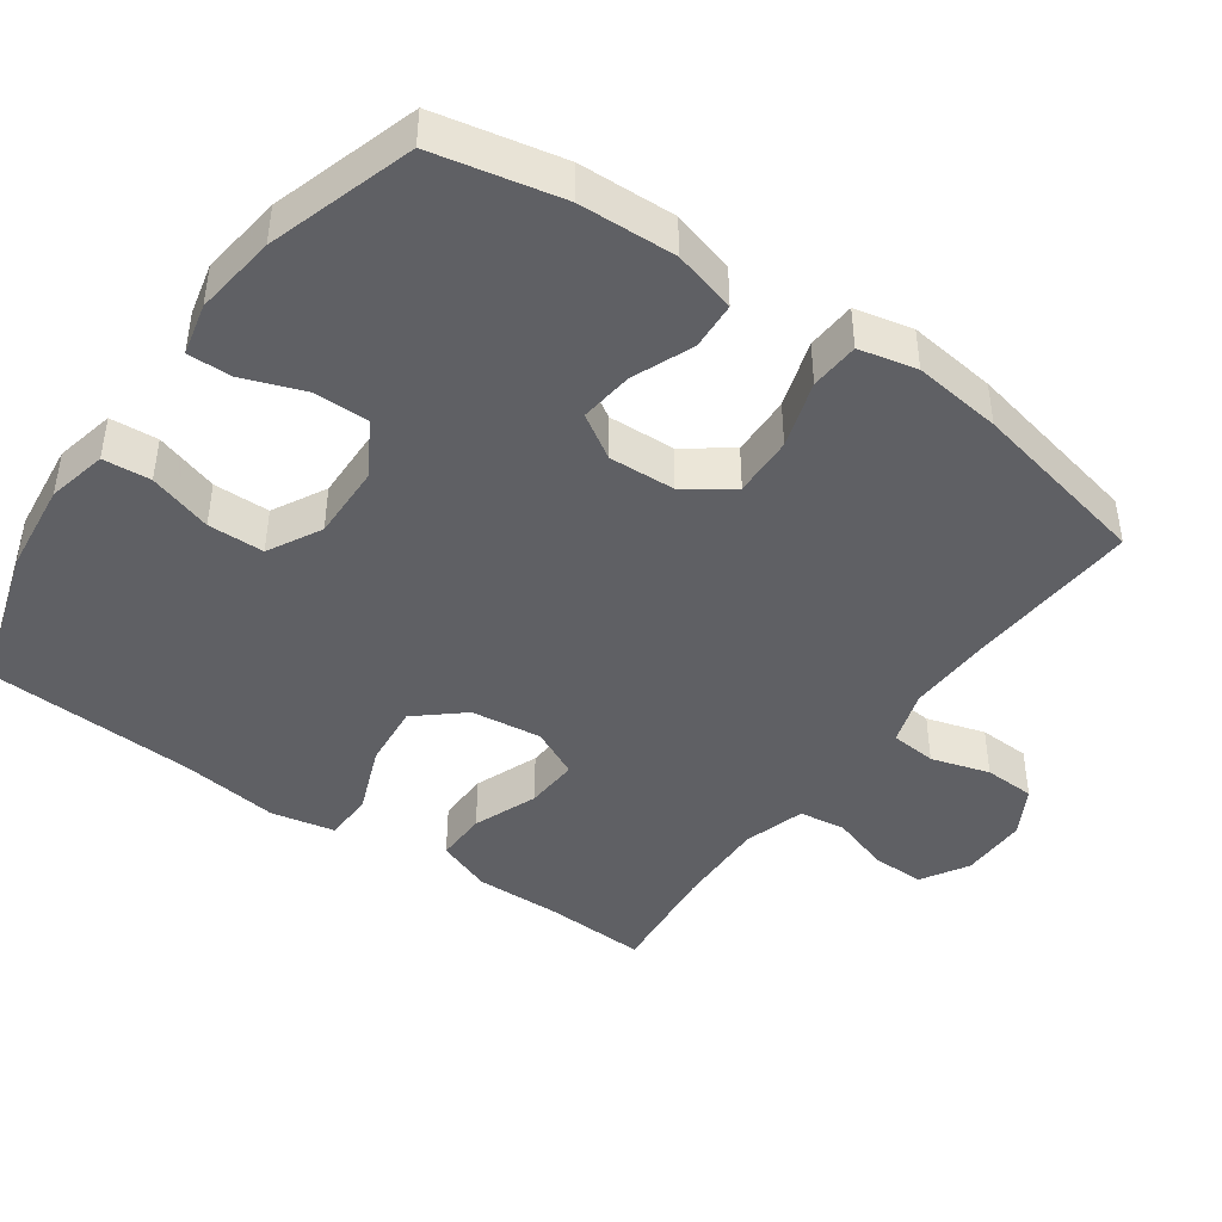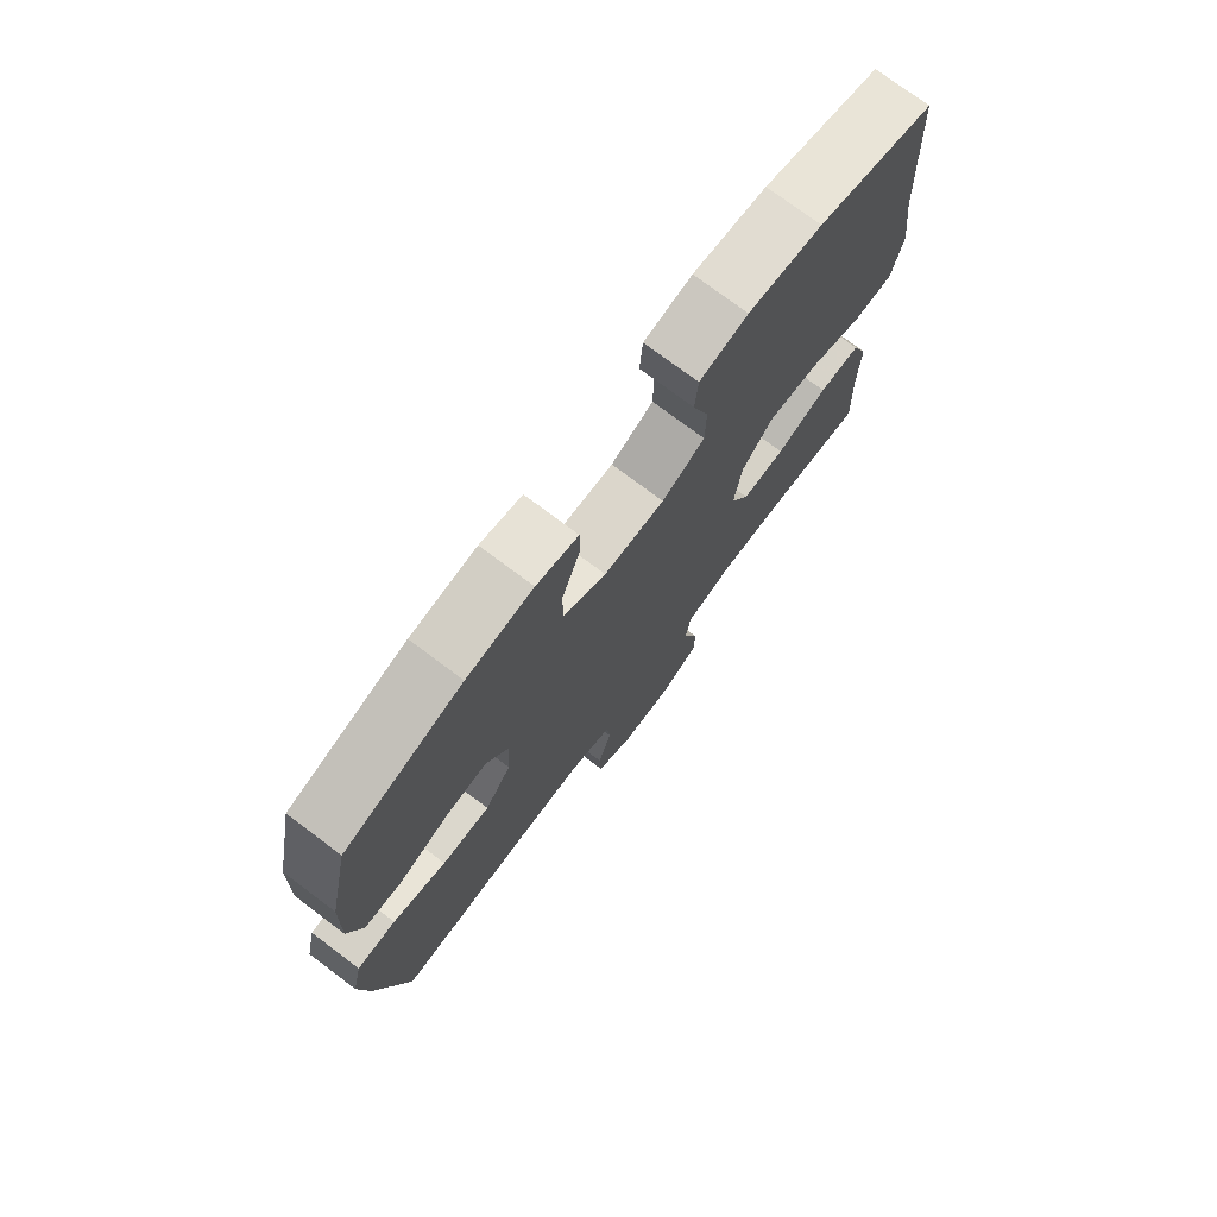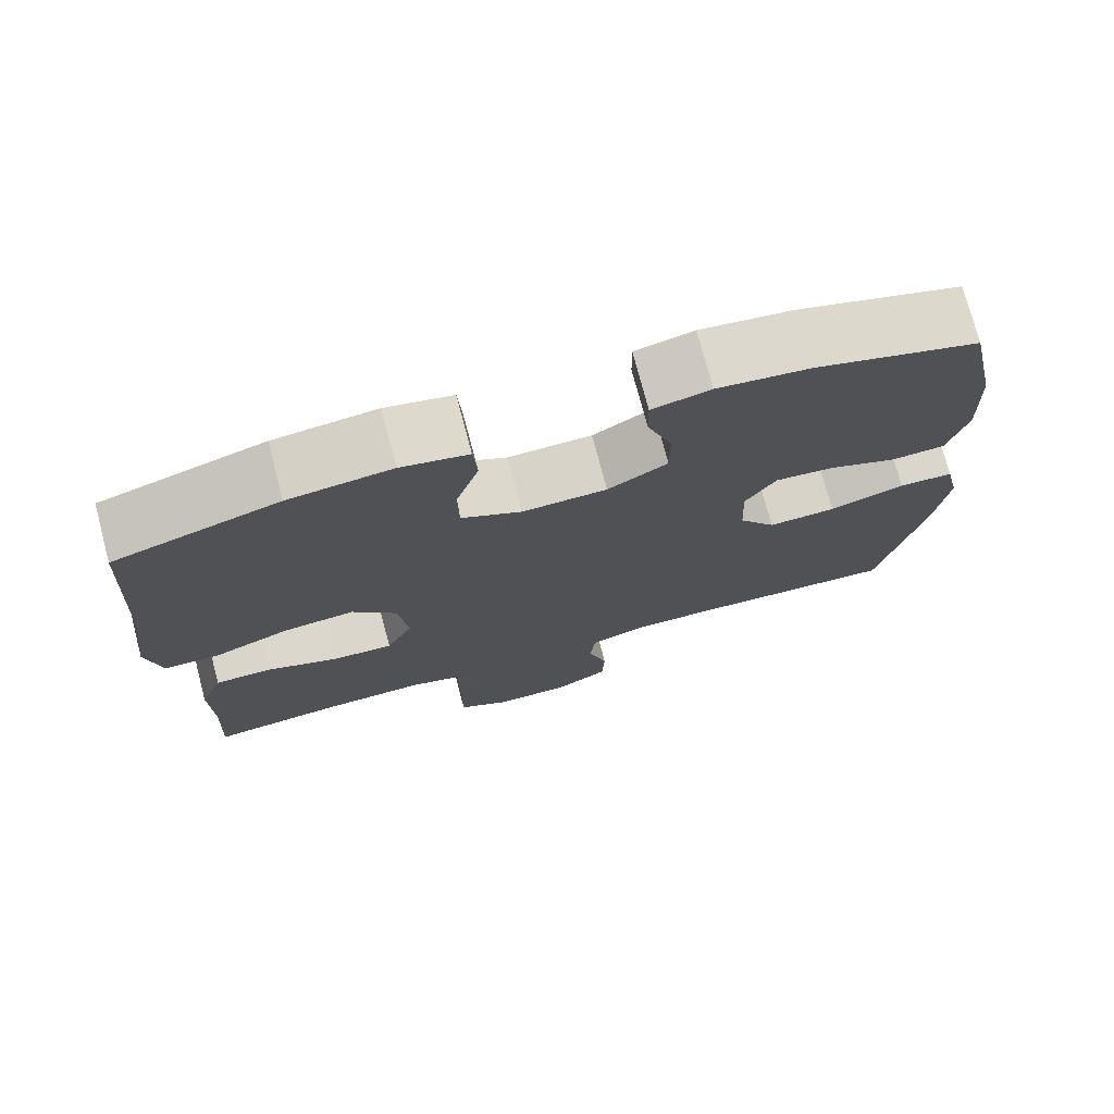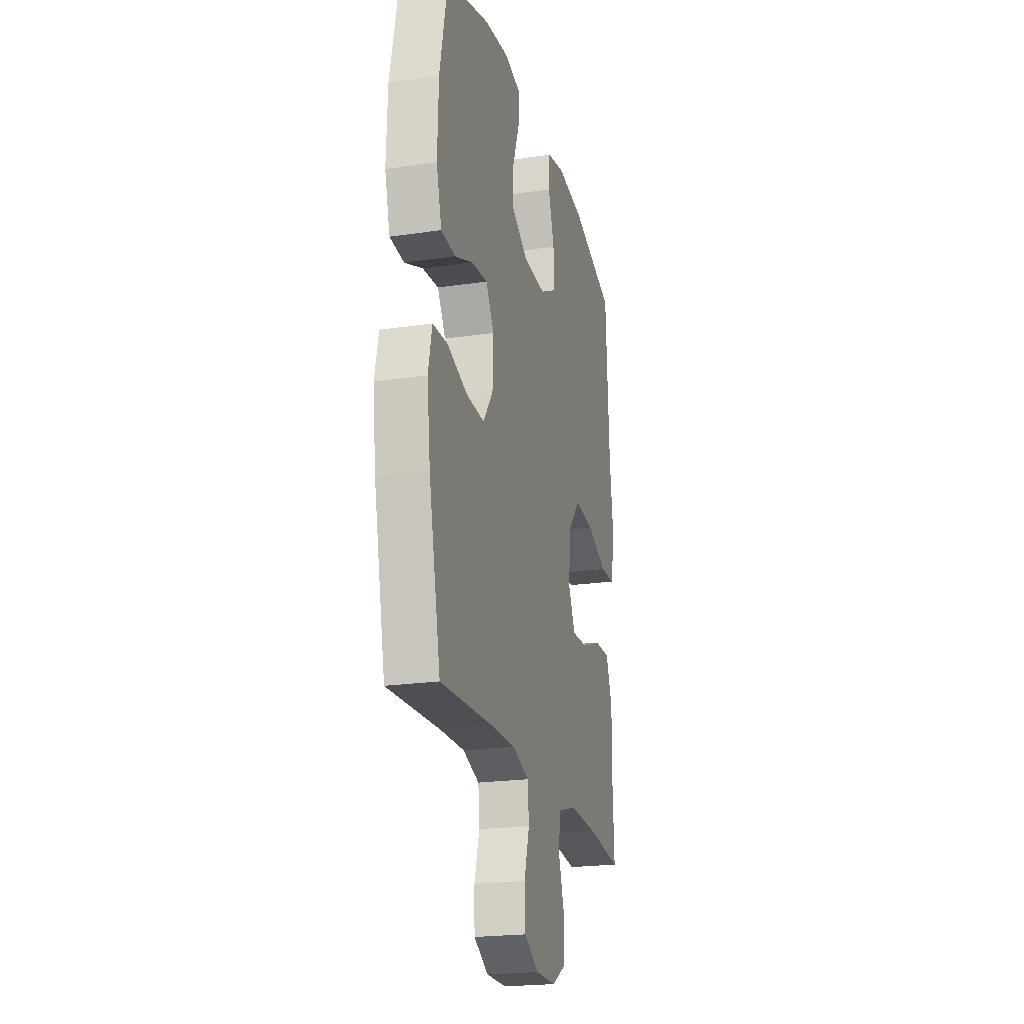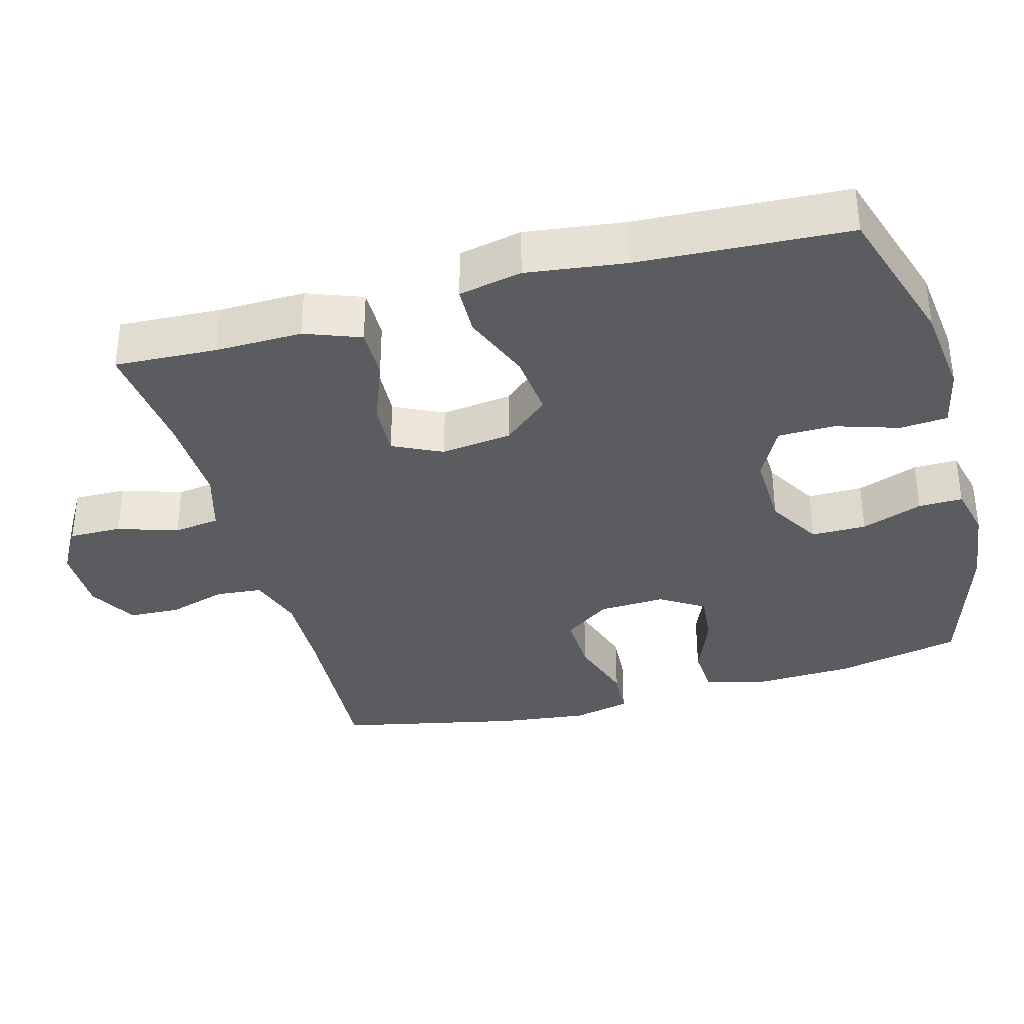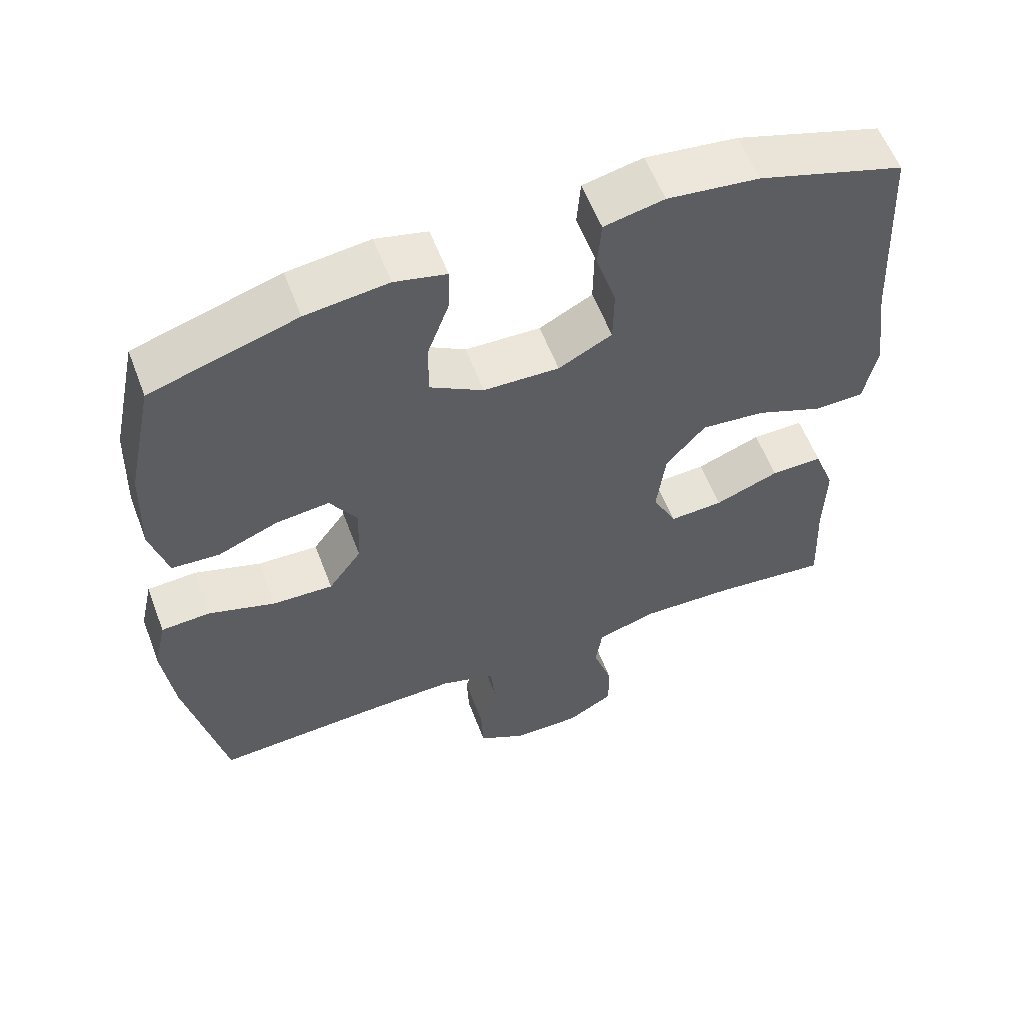
<metadata>
{"format":"obj","ext":"obj","renderer":"f3d","projection":"perspective","resolution":1024,"background":"white","views":[{"elev":-43.6,"azim":54.6,"up":"+Y"},{"elev":75.2,"azim":126.9,"up":"+Z"},{"elev":74.9,"azim":-14.8,"up":"+Z"},{"elev":-21.7,"azim":104.5,"up":"+Z"},{"elev":-35.3,"azim":-74.6,"up":"+Y"},{"elev":58.2,"azim":159.3,"up":"+Z"}]}
</metadata>
<code>
v 0.5 0.07 0.5
v 0.537 0.07 0.325
v 0.542 0.07 0.191
v 0.518 0.07 0.104
v 0.452 0.07 0.1
v 0.368 0.07 0.134
v 0.294 0.07 0.142
v 0.256 0.07 0.081
v 0.26 0.07 -0.011
v 0.306 0.07 -0.075
v 0.39 0.07 -0.072
v 0.483 0.07 -0.042
v 0.551 0.07 -0.046
v 0.569 0.07 -0.126
v 0.554 0.07 -0.248
v 0.5 0.07 -0.5
v 0.258 0.07 -0.486
v 0.143 0.07 -0.483
v 0.067 0.07 -0.508
v 0.061 0.07 -0.572
v 0.085 0.07 -0.653
v 0.082 0.07 -0.724
v 0.015 0.07 -0.762
v -0.079 0.07 -0.762
v -0.144 0.07 -0.724
v -0.143 0.07 -0.651
v -0.116 0.07 -0.568
v -0.125 0.07 -0.504
v -0.21 0.07 -0.479
v -0.338 0.07 -0.483
v -0.5 0.07 -0.5
v -0.493 0.07 -0.358
v -0.495 0.07 -0.238
v -0.466 0.07 -0.161
v -0.394 0.07 -0.162
v -0.305 0.07 -0.196
v -0.23 0.07 -0.2
v -0.197 0.07 -0.132
v -0.209 0.07 -0.034
v -0.264 0.07 0.03
v -0.353 0.07 0.021
v -0.448 0.07 -0.017
v -0.516 0.07 -0.015
v -0.534 0.07 0.073
v -0.516 0.07 0.21
v -0.5 0.07 0.5
v -0.297 0.07 0.564
v -0.17 0.07 0.579
v -0.087 0.07 0.561
v -0.082 0.07 0.495
v -0.11 0.07 0.407
v -0.109 0.07 0.329
v -0.035 0.07 0.29
v 0.07 0.07 0.293
v 0.144 0.07 0.337
v 0.144 0.07 0.413
v 0.113 0.07 0.498
v 0.112 0.07 0.559
v 0.184 0.07 0.576
v 0.298 0.07 0.562
v 0.5 0 0.5
v 0.537 0 0.325
v 0.542 0 0.191
v 0.518 0 0.104
v 0.452 0 0.1
v 0.368 0 0.134
v 0.294 0 0.142
v 0.256 0 0.081
v 0.26 0 -0.011
v 0.306 0 -0.075
v 0.39 0 -0.072
v 0.483 0 -0.042
v 0.551 0 -0.046
v 0.569 0 -0.126
v 0.554 0 -0.248
v 0.5 0 -0.5
v 0.258 0 -0.486
v 0.143 0 -0.483
v 0.067 0 -0.508
v 0.061 0 -0.572
v 0.085 0 -0.653
v 0.082 0 -0.724
v 0.015 0 -0.762
v -0.079 0 -0.762
v -0.144 0 -0.724
v -0.143 0 -0.651
v -0.116 0 -0.568
v -0.125 0 -0.504
v -0.21 0 -0.479
v -0.338 0 -0.483
v -0.5 0 -0.5
v -0.493 0 -0.358
v -0.495 0 -0.238
v -0.466 0 -0.161
v -0.394 0 -0.162
v -0.305 0 -0.196
v -0.23 0 -0.2
v -0.197 0 -0.132
v -0.209 0 -0.034
v -0.264 0 0.03
v -0.353 0 0.021
v -0.448 0 -0.017
v -0.516 0 -0.015
v -0.534 0 0.073
v -0.516 0 0.21
v -0.5 0 0.5
v -0.297 0 0.564
v -0.17 0 0.579
v -0.087 0 0.561
v -0.082 0 0.495
v -0.11 0 0.407
v -0.109 0 0.329
v -0.035 0 0.29
v 0.07 0 0.293
v 0.144 0 0.337
v 0.144 0 0.413
v 0.113 0 0.498
v 0.112 0 0.559
v 0.184 0 0.576
v 0.298 0 0.562
f 56 57 58 59
f 55 56 59 60
f 48 49 50 51
f 48 51 52
f 45 46 47 48
f 45 48 52
f 44 45 52 53
f 41 42 43 44
f 40 41 44 53
f 33 34 35 36
f 32 33 36 37
f 30 31 32 37
f 29 30 37 38
f 24 25 26 27
f 24 27 28
f 23 24 28
f 20 21 22 23
f 19 20 23 28
f 18 19 28 29
f 14 15 16 17
f 14 17 18
f 11 12 13 14
f 10 11 14 18
f 9 10 18 29
f 3 4 5 6
f 3 6 7
f 2 3 7
f 55 60 1 2
f 54 55 2 7
f 39 40 53 54
f 38 39 54 7
f 8 9 29 38
f 7 8 38
f 119 118 117 116
f 120 119 116 115
f 111 110 109 108
f 112 111 108
f 108 107 106 105
f 112 108 105
f 113 112 105 104
f 104 103 102 101
f 113 104 101 100
f 96 95 94 93
f 97 96 93 92
f 97 92 91 90
f 98 97 90 89
f 87 86 85 84
f 88 87 84
f 88 84 83
f 83 82 81 80
f 88 83 80 79
f 89 88 79 78
f 77 76 75 74
f 78 77 74
f 74 73 72 71
f 78 74 71 70
f 89 78 70 69
f 66 65 64 63
f 67 66 63
f 67 63 62
f 62 61 120 115
f 67 62 115 114
f 114 113 100 99
f 67 114 99 98
f 98 89 69 68
f 98 68 67
f 1 61 62 2
f 2 62 63 3
f 3 63 64 4
f 4 64 65 5
f 5 65 66 6
f 6 66 67 7
f 7 67 68 8
f 8 68 69 9
f 9 69 70 10
f 10 70 71 11
f 11 71 72 12
f 12 72 73 13
f 13 73 74 14
f 14 74 75 15
f 15 75 76 16
f 16 76 77 17
f 17 77 78 18
f 18 78 79 19
f 19 79 80 20
f 20 80 81 21
f 21 81 82 22
f 22 82 83 23
f 23 83 84 24
f 24 84 85 25
f 25 85 86 26
f 26 86 87 27
f 27 87 88 28
f 28 88 89 29
f 29 89 90 30
f 30 90 91 31
f 31 91 92 32
f 32 92 93 33
f 33 93 94 34
f 34 94 95 35
f 35 95 96 36
f 36 96 97 37
f 37 97 98 38
f 38 98 99 39
f 39 99 100 40
f 40 100 101 41
f 41 101 102 42
f 42 102 103 43
f 43 103 104 44
f 44 104 105 45
f 45 105 106 46
f 46 106 107 47
f 47 107 108 48
f 48 108 109 49
f 49 109 110 50
f 50 110 111 51
f 51 111 112 52
f 52 112 113 53
f 53 113 114 54
f 54 114 115 55
f 55 115 116 56
f 56 116 117 57
f 57 117 118 58
f 58 118 119 59
f 59 119 120 60
f 60 120 61 1

</code>
